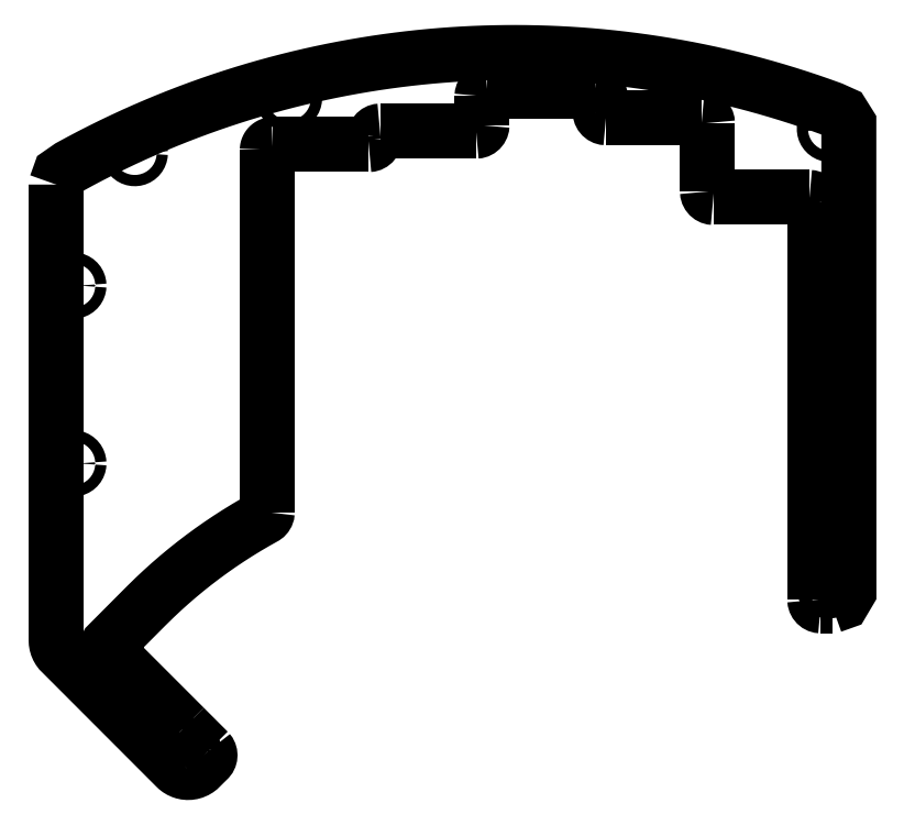
<metadata>
{"format":"dxf","ext":"dxf","renderer":"ezdxf+matplotlib","layout":"modelspace","background":"white","min_lineweight":24,"dpi":150}
</metadata>
<code>
0
SECTION
2
ENTITIES
0
LWPOLYLINE
8
0.1mm kerf$OLED Guard
90
       41
70
     1
43
0
10
-77.23
20
90.51
10
-77.24
20
90.65
10
-77.27
20
90.79
10
-77.33
20
90.94
10
-77.41
20
91.07
10
-77.51
20
91.2
10
-77.63
20
91.31
10
-77.76
20
91.39
10
-77.91
20
91.45
10
-78.05
20
91.49
10
-78.19
20
91.51
10
-78.33
20
91.5
10
-78.48
20
91.47
10
-78.62
20
91.42
10
-78.76
20
91.35
10
-78.89
20
91.25
10
-79
20
91.14
10
-79.09
20
91.01
10
-79.16
20
90.87
10
-79.21
20
90.72
10
-79.23
20
90.58
10
-79.23
20
90.44
10
-79.21
20
90.29
10
-79.16
20
90.15
10
-79.09
20
90.01
10
-79
20
89.87
10
-78.89
20
89.76
10
-78.76
20
89.66
10
-78.62
20
89.59
10
-78.48
20
89.54
10
-78.33
20
89.51
10
-78.19
20
89.51
10
-78.05
20
89.52
10
-77.91
20
89.56
10
-77.76
20
89.62
10
-77.63
20
89.71
10
-77.51
20
89.81
10
-77.41
20
89.94
10
-77.33
20
90.08
10
-77.27
20
90.22
10
-77.24
20
90.36
0
LWPOLYLINE
8
0.1mm kerf$OLED Guard
90
       41
70
     1
43
0
10
-56.86
20
39.56
10
-56.87
20
39.7
10
-56.9
20
39.85
10
-56.96
20
39.99
10
-57.04
20
40.13
10
-57.14
20
40.25
10
-57.26
20
40.36
10
-57.39
20
40.45
10
-57.54
20
40.51
10
-57.68
20
40.54
10
-57.82
20
40.56
10
-57.96
20
40.55
10
-58.11
20
40.53
10
-58.25
20
40.48
10
-58.39
20
40.41
10
-58.52
20
40.31
10
-58.63
20
40.19
10
-58.72
20
40.06
10
-58.79
20
39.92
10
-58.84
20
39.77
10
-58.86
20
39.63
10
-58.86
20
39.49
10
-58.84
20
39.35
10
-58.79
20
39.2
10
-58.72
20
39.06
10
-58.63
20
38.93
10
-58.52
20
38.81
10
-58.39
20
38.72
10
-58.25
20
38.64
10
-58.11
20
38.59
10
-57.96
20
38.57
10
-57.82
20
38.56
10
-57.68
20
38.58
10
-57.54
20
38.61
10
-57.39
20
38.68
10
-57.26
20
38.76
10
-57.14
20
38.87
10
-57.04
20
38.99
10
-56.96
20
39.13
10
-56.9
20
39.27
10
-56.87
20
39.42
0
LWPOLYLINE
8
0.1mm kerf$OLED Guard
90
       41
70
     1
43
0
10
56.8
20
68.89
10
56.79
20
69.03
10
56.76
20
69.17
10
56.7
20
69.32
10
56.62
20
69.45
10
56.52
20
69.58
10
56.4
20
69.69
10
56.27
20
69.77
10
56.12
20
69.83
10
55.98
20
69.87
10
55.84
20
69.89
10
55.7
20
69.88
10
55.55
20
69.85
10
55.41
20
69.8
10
55.27
20
69.73
10
55.14
20
69.63
10
55.03
20
69.52
10
54.94
20
69.39
10
54.87
20
69.24
10
54.82
20
69.1
10
54.8
20
68.96
10
54.8
20
68.82
10
54.82
20
68.67
10
54.87
20
68.53
10
54.94
20
68.39
10
55.03
20
68.25
10
55.14
20
68.14
10
55.27
20
68.04
10
55.41
20
67.97
10
55.55
20
67.92
10
55.7
20
67.89
10
55.84
20
67.89
10
55.98
20
67.9
10
56.12
20
67.94
10
56.27
20
68
10
56.4
20
68.09
10
56.52
20
68.19
10
56.62
20
68.32
10
56.7
20
68.46
10
56.76
20
68.6
10
56.79
20
68.74
0
LWPOLYLINE
8
0.1mm kerf$OLED Guard
90
       41
70
     1
43
0
10
57.03
20
149.9
10
57.02
20
150
10
56.98
20
150.1
10
56.93
20
150.3
10
56.85
20
150.4
10
56.75
20
150.5
10
56.63
20
150.7
10
56.49
20
150.7
10
56.35
20
150.8
10
56.2
20
150.8
10
56.06
20
150.9
10
55.92
20
150.9
10
55.78
20
150.8
10
55.63
20
150.8
10
55.49
20
150.7
10
55.36
20
150.6
10
55.25
20
150.5
10
55.16
20
150.4
10
55.09
20
150.2
10
55.05
20
150.1
10
55.03
20
149.9
10
55.03
20
149.8
10
55.05
20
149.6
10
55.09
20
149.5
10
55.16
20
149.4
10
55.25
20
149.2
10
55.36
20
149.1
10
55.49
20
149
10
55.63
20
148.9
10
55.78
20
148.9
10
55.92
20
148.9
10
56.06
20
148.9
10
56.2
20
148.9
10
56.35
20
148.9
10
56.49
20
149
10
56.63
20
149.1
10
56.75
20
149.2
10
56.85
20
149.3
10
56.93
20
149.4
10
56.98
20
149.6
10
57.02
20
149.7
0
LWPOLYLINE
8
0.1mm kerf$OLED Guard
90
       41
70
     1
43
0
10
-38.96
20
155.3
10
-38.97
20
155.4
10
-39.01
20
155.6
10
-39.06
20
155.7
10
-39.14
20
155.9
10
-39.24
20
156
10
-39.36
20
156.1
10
-39.5
20
156.2
10
-39.64
20
156.2
10
-39.79
20
156.3
10
-39.93
20
156.3
10
-40.07
20
156.3
10
-40.21
20
156.3
10
-40.36
20
156.2
10
-40.5
20
156.1
10
-40.63
20
156
10
-40.74
20
155.9
10
-40.83
20
155.8
10
-40.9
20
155.6
10
-40.94
20
155.5
10
-40.96
20
155.4
10
-40.96
20
155.2
10
-40.94
20
155.1
10
-40.9
20
154.9
10
-40.83
20
154.8
10
-40.74
20
154.7
10
-40.63
20
154.5
10
-40.5
20
154.4
10
-40.36
20
154.4
10
-40.21
20
154.3
10
-40.07
20
154.3
10
-39.93
20
154.3
10
-39.79
20
154.3
10
-39.64
20
154.3
10
-39.5
20
154.4
10
-39.36
20
154.5
10
-39.24
20
154.6
10
-39.14
20
154.7
10
-39.06
20
154.9
10
-39.01
20
155
10
-38.97
20
155.1
0
LWPOLYLINE
8
0.1mm kerf$OLED Guard
90
       41
70
     1
43
0
10
-77.23
20
122.1
10
-77.24
20
122.2
10
-77.27
20
122.3
10
-77.33
20
122.5
10
-77.41
20
122.6
10
-77.51
20
122.7
10
-77.63
20
122.9
10
-77.76
20
122.9
10
-77.91
20
123
10
-78.05
20
123
10
-78.19
20
123.1
10
-78.33
20
123
10
-78.48
20
123
10
-78.62
20
123
10
-78.76
20
122.9
10
-78.89
20
122.8
10
-79
20
122.7
10
-79.09
20
122.6
10
-79.16
20
122.4
10
-79.21
20
122.3
10
-79.23
20
122.1
10
-79.23
20
122
10
-79.21
20
121.8
10
-79.16
20
121.7
10
-79.09
20
121.6
10
-79
20
121.4
10
-78.89
20
121.3
10
-78.76
20
121.2
10
-78.62
20
121.1
10
-78.48
20
121.1
10
-78.33
20
121.1
10
-78.19
20
121.1
10
-78.05
20
121.1
10
-77.91
20
121.1
10
-77.76
20
121.2
10
-77.63
20
121.3
10
-77.51
20
121.4
10
-77.41
20
121.5
10
-77.33
20
121.6
10
-77.27
20
121.8
10
-77.24
20
121.9
0
LWPOLYLINE
8
0.1mm kerf$OLED Guard
90
       41
70
     1
43
0
10
-66.33
20
145.6
10
-66.34
20
145.7
10
-66.37
20
145.9
10
-66.42
20
146
10
-66.5
20
146.1
10
-66.6
20
146.3
10
-66.73
20
146.4
10
-66.86
20
146.4
10
-67
20
146.5
10
-67.15
20
146.5
10
-67.29
20
146.6
10
-67.43
20
146.6
10
-67.58
20
146.5
10
-67.72
20
146.5
10
-67.86
20
146.4
10
-67.99
20
146.3
10
-68.1
20
146.2
10
-68.19
20
146.1
10
-68.26
20
145.9
10
-68.3
20
145.8
10
-68.32
20
145.6
10
-68.32
20
145.5
10
-68.3
20
145.4
10
-68.26
20
145.2
10
-68.19
20
145.1
10
-68.1
20
144.9
10
-67.99
20
144.8
10
-67.86
20
144.7
10
-67.72
20
144.6
10
-67.58
20
144.6
10
-67.43
20
144.6
10
-67.29
20
144.6
10
-67.15
20
144.6
10
-67
20
144.6
10
-66.86
20
144.7
10
-66.73
20
144.8
10
-66.6
20
144.9
10
-66.5
20
145
10
-66.42
20
145.1
10
-66.37
20
145.3
10
-66.34
20
145.4
0
LWPOLYLINE
8
0.1mm kerf$OLED Guard
90
       18
70
     0
43
0
10
-42.86
20
147.1
10
-42.95
20
147.1
10
-43.04
20
147.1
10
-43.12
20
147
10
-43.21
20
147
10
-43.29
20
147
10
-43.36
20
146.9
10
-43.44
20
146.9
10
-43.5
20
146.8
10
-43.56
20
146.8
10
-43.62
20
146.7
10
-43.67
20
146.6
10
-43.71
20
146.5
10
-43.75
20
146.5
10
-43.78
20
146.4
10
-43.8
20
146.3
10
-43.81
20
146.2
10
-43.81
20
146.1
0
LWPOLYLINE
8
0.1mm kerf$OLED Guard
90
        6
70
     0
43
0
10
-25.81
20
147.1
10
-29.22
20
147.1
10
-32.63
20
147.1
10
-36.04
20
147.1
10
-39.45
20
147.1
10
-42.86
20
147.1
0
LWPOLYLINE
8
0.1mm kerf$OLED Guard
90
        9
70
     0
43
0
10
-24.76
20
148.1
10
-24.78
20
147.9
10
-24.84
20
147.7
10
-24.93
20
147.5
10
-25.07
20
147.4
10
-25.24
20
147.2
10
-25.43
20
147.1
10
-25.62
20
147.1
10
-25.81
20
147.1
0
LWPOLYLINE
8
0.1mm kerf$OLED Guard
90
        6
70
     0
43
0
10
-24.76
20
148.5
10
-24.76
20
148.4
10
-24.76
20
148.3
10
-24.76
20
148.3
10
-24.76
20
148.2
10
-24.76
20
148.1
0
LWPOLYLINE
8
0.1mm kerf$OLED Guard
90
        9
70
     0
43
0
10
-23.81
20
149.5
10
-23.99
20
149.4
10
-24.16
20
149.4
10
-24.33
20
149.3
10
-24.48
20
149.2
10
-24.61
20
149
10
-24.7
20
148.8
10
-24.75
20
148.7
10
-24.76
20
148.5
0
LWPOLYLINE
8
0.1mm kerf$OLED Guard
90
        6
70
     0
43
0
10
-6.763
20
149.4
10
-10.17
20
149.4
10
-13.58
20
149.5
10
-16.99
20
149.5
10
-20.4
20
149.5
10
-23.81
20
149.5
0
LWPOLYLINE
8
0.1mm kerf$OLED Guard
90
        9
70
     0
43
0
10
-5.713
20
150.5
10
-5.73
20
150.3
10
-5.786
20
150.1
10
-5.884
20
149.9
10
-6.02
20
149.8
10
-6.188
20
149.6
10
-6.376
20
149.5
10
-6.571
20
149.5
10
-6.763
20
149.4
0
LWPOLYLINE
8
0.1mm kerf$OLED Guard
90
        6
70
     0
43
0
10
-5.713
20
155.6
10
-5.713
20
154.6
10
-5.713
20
153.6
10
-5.713
20
152.6
10
-5.713
20
151.5
10
-5.713
20
150.5
0
LWPOLYLINE
8
0.1mm kerf$OLED Guard
90
        9
70
     0
43
0
10
-4.763
20
156.6
10
-4.935
20
156.6
10
-5.112
20
156.5
10
-5.282
20
156.4
10
-5.434
20
156.3
10
-5.558
20
156.2
10
-5.646
20
156
10
-5.697
20
155.8
10
-5.713
20
155.6
0
LWPOLYLINE
8
0.1mm kerf$OLED Guard
90
        6
70
     0
43
0
10
14.29
20
156.6
10
10.48
20
156.6
10
6.667
20
156.6
10
2.857
20
156.6
10
-0.9525
20
156.6
10
-4.763
20
156.6
0
LWPOLYLINE
8
0.1mm kerf$OLED Guard
90
        9
70
     0
43
0
10
15.24
20
155.6
10
15.22
20
155.8
10
15.17
20
156
10
15.08
20
156.2
10
14.96
20
156.3
10
14.81
20
156.4
10
14.64
20
156.5
10
14.46
20
156.6
10
14.29
20
156.6
0
LWPOLYLINE
8
0.1mm kerf$OLED Guard
90
        6
70
     0
43
0
10
15.24
20
152.9
10
15.24
20
153.4
10
15.24
20
154
10
15.24
20
154.5
10
15.24
20
155.1
10
15.24
20
155.6
0
LWPOLYLINE
8
0.1mm kerf$OLED Guard
90
        9
70
     0
43
0
10
16.29
20
151.8
10
16.1
20
151.8
10
15.9
20
151.9
10
15.71
20
152
10
15.55
20
152.1
10
15.41
20
152.3
10
15.31
20
152.5
10
15.26
20
152.7
10
15.24
20
152.9
0
LWPOLYLINE
8
0.1mm kerf$OLED Guard
90
        6
70
     0
43
0
10
33.34
20
151.8
10
29.93
20
151.8
10
26.52
20
151.8
10
23.11
20
151.8
10
19.7
20
151.8
10
16.29
20
151.8
0
LWPOLYLINE
8
0.1mm kerf$OLED Guard
90
        9
70
     0
43
0
10
34.29
20
150.9
10
34.27
20
151.1
10
34.22
20
151.2
10
34.13
20
151.4
10
34.01
20
151.6
10
33.86
20
151.7
10
33.69
20
151.8
10
33.51
20
151.8
10
33.34
20
151.8
0
LWPOLYLINE
8
0.1mm kerf$OLED Guard
90
        6
70
     0
43
0
10
34.29
20
138.7
10
34.29
20
141.2
10
34.29
20
143.6
10
34.29
20
146
10
34.29
20
148.5
10
34.29
20
150.9
0
LWPOLYLINE
8
0.1mm kerf$OLED Guard
90
        9
70
     0
43
0
10
35.34
20
137.7
10
35.15
20
137.7
10
34.95
20
137.8
10
34.76
20
137.9
10
34.6
20
138
10
34.46
20
138.2
10
34.36
20
138.4
10
34.31
20
138.5
10
34.29
20
138.7
0
LWPOLYLINE
8
0.1mm kerf$OLED Guard
90
        6
70
     0
43
0
10
52.39
20
137.7
10
48.98
20
137.7
10
45.57
20
137.7
10
42.16
20
137.7
10
38.75
20
137.7
10
35.34
20
137.7
0
LWPOLYLINE
8
0.1mm kerf$OLED Guard
90
        9
70
     0
43
0
10
53.34
20
136.7
10
53.32
20
136.9
10
53.27
20
137.1
10
53.18
20
137.3
10
53.06
20
137.4
10
52.91
20
137.5
10
52.74
20
137.6
10
52.56
20
137.7
10
52.39
20
137.7
0
LWPOLYLINE
8
0.1mm kerf$OLED Guard
90
       30
70
     0
43
0
10
53.34
20
79.59
10
53.34
20
93.35
10
53.34
20
99.99
10
53.34
20
100.6
10
53.34
20
101.3
10
53.34
20
102
10
53.34
20
102.6
10
53.34
20
103.3
10
53.34
20
103.9
10
53.34
20
104.6
10
53.34
20
105.2
10
53.34
20
105.9
10
53.34
20
106.5
10
53.34
20
107.2
10
53.34
20
107.8
10
53.34
20
108.5
10
53.34
20
109.1
10
53.34
20
109.8
10
53.34
20
110.5
10
53.34
20
111.1
10
53.34
20
111.8
10
53.34
20
112.4
10
53.34
20
113.1
10
53.34
20
113.7
10
53.34
20
114.4
10
53.34
20
115
10
53.34
20
115.7
10
53.34
20
116.3
10
53.34
20
123
10
53.34
20
136.7
0
LWPOLYLINE
8
0.1mm kerf$OLED Guard
90
        6
70
     0
43
0
10
53.34
20
79.58
10
53.34
20
79.58
10
53.34
20
79.59
10
53.34
20
79.59
10
53.34
20
79.59
10
53.34
20
79.59
0
LWPOLYLINE
8
0.1mm kerf$OLED Guard
90
       18
70
     0
43
0
10
53.34
20
66.3
10
53.34
20
67.08
10
53.34
20
67.86
10
53.34
20
68.64
10
53.34
20
69.43
10
53.34
20
70.21
10
53.34
20
70.99
10
53.34
20
71.77
10
53.34
20
72.55
10
53.34
20
73.33
10
53.34
20
74.11
10
53.34
20
74.9
10
53.34
20
75.68
10
53.34
20
76.46
10
53.34
20
77.24
10
53.34
20
78.02
10
53.34
20
78.8
10
53.34
20
79.58
0
LWPOLYLINE
8
0.1mm kerf$OLED Guard
90
        9
70
     0
43
0
10
54.39
20
65.25
10
54.2
20
65.27
10
54
20
65.32
10
53.81
20
65.42
10
53.65
20
65.56
10
53.51
20
65.73
10
53.41
20
65.91
10
53.36
20
66.11
10
53.34
20
66.3
0
LWPOLYLINE
8
0.1mm kerf$OLED Guard
90
        6
70
     0
43
0
10
56.39
20
65.25
10
55.99
20
65.25
10
55.59
20
65.25
10
55.19
20
65.25
10
54.79
20
65.25
10
54.39
20
65.25
0
LWPOLYLINE
8
0.1mm kerf$OLED Guard
90
       78
70
     0
43
0
10
-81.28
20
140
10
-80.59
20
141.9
10
-78.86
20
143.1
10
-76.99
20
144.1
10
-75.1
20
145.1
10
-73.21
20
146.1
10
-71.31
20
147
10
-69.4
20
147.9
10
-67.48
20
148.8
10
-65.56
20
149.7
10
-63.63
20
150.5
10
-61.69
20
151.3
10
-59.75
20
152.1
10
-57.8
20
152.8
10
-55.85
20
153.6
10
-53.9
20
154.3
10
-51.95
20
154.9
10
-49.99
20
155.6
10
-48.03
20
156.2
10
-46.06
20
156.8
10
-44.1
20
157.3
10
-42.14
20
157.9
10
-40.18
20
158.4
10
-38.21
20
158.9
10
-36.25
20
159.3
10
-34.29
20
159.8
10
-32.33
20
160.2
10
-30.38
20
160.6
10
-28.42
20
160.9
10
-26.47
20
161.2
10
-24.53
20
161.5
10
-22.59
20
161.8
10
-20.65
20
162.1
10
-18.72
20
162.3
10
-16.79
20
162.5
10
-14.87
20
162.7
10
-12.95
20
162.9
10
-11.05
20
163
10
-9.143
20
163.1
10
-7.249
20
163.2
10
-5.361
20
163.3
10
-3.482
20
163.4
10
-1.611
20
163.4
10
0.2516
20
163.4
10
2.116
20
163.4
10
3.989
20
163.4
10
5.87
20
163.3
10
7.758
20
163.2
10
9.653
20
163.1
10
11.56
20
163
10
13.46
20
162.8
10
15.38
20
162.7
10
17.3
20
162.5
10
19.23
20
162.3
10
21.16
20
162
10
23.1
20
161.8
10
25.04
20
161.5
10
26.98
20
161.2
10
28.93
20
160.8
10
30.89
20
160.5
10
32.84
20
160.1
10
34.8
20
159.7
10
36.76
20
159.2
10
38.72
20
158.7
10
40.68
20
158.3
10
42.65
20
157.7
10
44.61
20
157.2
10
46.58
20
156.6
10
48.54
20
156
10
50.5
20
155.4
10
52.46
20
154.7
10
54.42
20
154.1
10
56.38
20
153.4
10
58.26
20
152.5
10
59.37
20
150.7
10
59.39
20
67.75
10
58.31
20
65.93
10
56.39
20
65.25
0
LWPOLYLINE
8
0.1mm kerf$OLED Guard
90
      145
70
     0
43
0
10
-54.29
20
39.47
10
-54.23
20
39.41
10
-54.18
20
39.35
10
-54.13
20
39.27
10
-54.09
20
39.19
10
-54.05
20
39.11
10
-54.02
20
39.02
10
-54
20
38.93
10
-53.98
20
38.83
10
-53.98
20
38.74
10
-53.98
20
38.64
10
-53.99
20
38.55
10
-54.02
20
38.45
10
-54.05
20
38.36
10
-54.08
20
38.28
10
-54.13
20
38.2
10
-54.18
20
38.12
10
-54.23
20
38.05
10
-54.29
20
37.99
10
-54.29
20
37.99
10
-54.29
20
37.99
10
-54.29
20
37.99
10
-54.31
20
37.97
10
-54.34
20
37.94
10
-54.4
20
37.87
10
-54.53
20
37.75
10
-54.79
20
37.49
10
-55.3
20
36.98
10
-55.55
20
36.73
10
-55.68
20
36.6
10
-55.69
20
36.58
10
-55.7
20
36.58
10
-55.7
20
36.58
10
-55.7
20
36.57
10
-55.7
20
36.57
10
-55.71
20
36.57
10
-55.72
20
36.56
10
-55.78
20
36.5
10
-55.9
20
36.39
10
-56.03
20
36.29
10
-56.17
20
36.19
10
-56.31
20
36.1
10
-56.47
20
36.02
10
-56.62
20
35.94
10
-56.79
20
35.87
10
-56.88
20
35.84
10
-56.96
20
35.81
10
-57.05
20
35.79
10
-57.14
20
35.76
10
-57.23
20
35.74
10
-57.32
20
35.72
10
-57.41
20
35.71
10
-57.5
20
35.7
10
-57.59
20
35.69
10
-57.68
20
35.68
10
-57.78
20
35.68
10
-57.87
20
35.68
10
-57.96
20
35.68
10
-58.06
20
35.68
10
-58.15
20
35.69
10
-58.24
20
35.7
10
-58.33
20
35.71
10
-58.42
20
35.73
10
-58.52
20
35.75
10
-58.6
20
35.77
10
-58.69
20
35.79
10
-58.78
20
35.82
10
-58.87
20
35.85
10
-58.95
20
35.88
10
-59.12
20
35.95
10
-59.28
20
36.03
10
-59.43
20
36.12
10
-59.58
20
36.21
10
-59.72
20
36.31
10
-59.85
20
36.42
10
-59.97
20
36.53
10
-60
20
36.56
10
-60.01
20
36.57
10
-60.01
20
36.57
10
-60.02
20
36.58
10
-60.02
20
36.58
10
-60.02
20
36.58
10
-60.03
20
36.59
10
-60.05
20
36.61
10
-60.08
20
36.64
10
-60.59
20
37.15
10
-61.61
20
38.17
10
-62.63
20
39.19
10
-64.69
20
41.25
10
-66.74
20
43.3
10
-68.8
20
45.36
10
-70.85
20
47.41
10
-71.87
20
48.43
10
-72.9
20
49.46
10
-73.92
20
50.47
10
-74.93
20
51.49
10
-75.95
20
52.51
10
-76.96
20
53.52
10
-77.96
20
54.52
10
-78.97
20
55.53
10
-79.97
20
56.52
10
-80.21
20
56.77
10
-80.34
20
56.9
10
-80.37
20
56.93
10
-80.38
20
56.94
10
-80.39
20
56.95
10
-80.39
20
56.95
10
-80.4
20
56.96
10
-80.46
20
57.03
10
-80.58
20
57.16
10
-80.69
20
57.29
10
-80.79
20
57.44
10
-80.88
20
57.59
10
-80.96
20
57.75
10
-81.04
20
57.91
10
-81.1
20
58.08
10
-81.16
20
58.25
10
-81.2
20
58.42
10
-81.24
20
58.59
10
-81.26
20
58.77
10
-81.28
20
58.95
10
-81.28
20
59.04
10
-81.28
20
59.08
10
-81.28
20
59.09
10
-81.28
20
59.1
10
-81.28
20
59.1
10
-81.28
20
59.12
10
-81.28
20
59.28
10
-81.28
20
60.58
10
-81.28
20
63.18
10
-81.28
20
64.48
10
-81.28
20
65.12
10
-81.28
20
65.29
10
-81.28
20
65.3
10
-81.28
20
65.3
10
-81.28
20
65.3
10
-81.28
20
65.31
10
-81.28
20
65.31
10
-81.28
20
65.33
10
-81.28
20
65.4
10
-81.28
20
65.66
10
-81.28
20
66.2
10
-81.28
20
67.27
10
-81.28
20
71.55
10
-81.28
20
140
0
LWPOLYLINE
8
0.1mm kerf$OLED Guard
90
        6
70
     0
43
0
10
-58.53
20
43.72
10
-57.68
20
42.87
10
-56.83
20
42.02
10
-55.99
20
41.17
10
-55.14
20
40.32
10
-54.29
20
39.47
0
LWPOLYLINE
8
0.1mm kerf$OLED Guard
90
      169
70
     0
43
0
10
-43.81
20
81.86
10
-43.81
20
81.8
10
-43.82
20
81.74
10
-43.83
20
81.68
10
-43.83
20
81.65
10
-43.84
20
81.62
10
-43.85
20
81.59
10
-43.86
20
81.56
10
-43.87
20
81.53
10
-43.88
20
81.5
10
-43.89
20
81.48
10
-43.9
20
81.45
10
-43.91
20
81.42
10
-43.93
20
81.39
10
-43.94
20
81.36
10
-43.96
20
81.33
10
-43.97
20
81.31
10
-43.99
20
81.28
10
-44.01
20
81.25
10
-44.03
20
81.23
10
-44.05
20
81.2
10
-44.07
20
81.18
10
-44.09
20
81.16
10
-44.11
20
81.13
10
-44.13
20
81.11
10
-44.15
20
81.09
10
-44.2
20
81.05
10
-44.24
20
81.01
10
-44.29
20
80.98
10
-44.34
20
80.95
10
-44.45
20
80.89
10
-44.65
20
80.78
10
-45.06
20
80.55
10
-45.48
20
80.32
10
-45.89
20
80.09
10
-46.29
20
79.85
10
-46.7
20
79.61
10
-47.11
20
79.37
10
-47.51
20
79.13
10
-47.91
20
78.89
10
-48.32
20
78.64
10
-48.72
20
78.4
10
-49.11
20
78.15
10
-49.51
20
77.9
10
-49.91
20
77.64
10
-50.3
20
77.39
10
-50.69
20
77.13
10
-51.09
20
76.87
10
-51.48
20
76.61
10
-51.86
20
76.35
10
-52.25
20
76.09
10
-52.64
20
75.82
10
-53.02
20
75.55
10
-53.4
20
75.28
10
-53.78
20
75.01
10
-54.16
20
74.74
10
-54.54
20
74.46
10
-54.91
20
74.19
10
-55.29
20
73.91
10
-55.66
20
73.63
10
-56.03
20
73.35
10
-56.4
20
73.06
10
-56.77
20
72.78
10
-57.13
20
72.49
10
-57.5
20
72.2
10
-57.86
20
71.91
10
-58.22
20
71.62
10
-58.58
20
71.33
10
-58.94
20
71.03
10
-59.29
20
70.74
10
-59.64
20
70.44
10
-60
20
70.14
10
-60.35
20
69.84
10
-60.69
20
69.54
10
-61.04
20
69.23
10
-61.39
20
68.93
10
-61.73
20
68.62
10
-62.07
20
68.31
10
-62.41
20
68
10
-62.75
20
67.69
10
-63.08
20
67.38
10
-63.42
20
67.07
10
-63.75
20
66.75
10
-64.08
20
66.43
10
-64.4
20
66.12
10
-64.73
20
65.8
10
-65.05
20
65.48
10
-65.22
20
65.32
10
-65.26
20
65.28
10
-65.26
20
65.27
10
-65.26
20
65.27
10
-65.27
20
65.27
10
-65.27
20
65.27
10
-65.27
20
65.27
10
-65.27
20
65.26
10
-65.27
20
65.26
10
-65.27
20
65.26
10
-65.28
20
65.25
10
-65.56
20
64.97
10
-65.84
20
64.69
10
-66.12
20
64.42
10
-66.39
20
64.14
10
-66.67
20
63.87
10
-67.21
20
63.32
10
-67.76
20
62.77
10
-68.31
20
62.22
10
-68.58
20
61.95
10
-68.86
20
61.67
10
-69.14
20
61.4
10
-69.41
20
61.12
10
-69.69
20
60.84
10
-69.97
20
60.56
10
-70.25
20
60.28
10
-70.54
20
59.99
10
-70.82
20
59.71
10
-71.11
20
59.42
10
-71.4
20
59.13
10
-71.55
20
58.99
10
-71.69
20
58.84
10
-71.84
20
58.69
10
-71.99
20
58.54
10
-72
20
58.53
10
-72
20
58.53
10
-72
20
58.53
10
-72
20
58.53
10
-72
20
58.53
10
-72
20
58.53
10
-72.01
20
58.53
10
-72.01
20
58.52
10
-72.03
20
58.5
10
-72.06
20
58.47
10
-72.09
20
58.42
10
-72.12
20
58.38
10
-72.15
20
58.34
10
-72.18
20
58.29
10
-72.2
20
58.24
10
-72.22
20
58.19
10
-72.24
20
58.13
10
-72.26
20
58.08
10
-72.27
20
58.02
10
-72.28
20
57.96
10
-72.28
20
57.9
10
-72.28
20
57.85
10
-72.28
20
57.79
10
-72.27
20
57.73
10
-72.26
20
57.67
10
-72.25
20
57.62
10
-72.23
20
57.56
10
-72.21
20
57.51
10
-72.19
20
57.46
10
-72.17
20
57.41
10
-72.14
20
57.36
10
-72.11
20
57.31
10
-72.08
20
57.27
10
-72.04
20
57.23
10
-72.01
20
57.19
10
-72
20
57.19
10
-72
20
57.19
10
-72
20
57.19
10
-72
20
57.19
10
-72
20
57.19
10
-72
20
57.18
10
-71.98
20
57.16
10
-71.93
20
57.12
10
-71.85
20
57.03
10
-71.51
20
56.69
10
-70.82
20
56.01
10
-69.46
20
54.64
10
-58.53
20
43.72
0
LWPOLYLINE
8
0.1mm kerf$OLED Guard
90
        6
70
     0
43
0
10
-43.81
20
146.1
10
-43.81
20
133.3
10
-43.81
20
120.4
10
-43.81
20
107.6
10
-43.81
20
94.71
10
-43.81
20
81.86
0
ENDSEC
0
EOF

</code>
